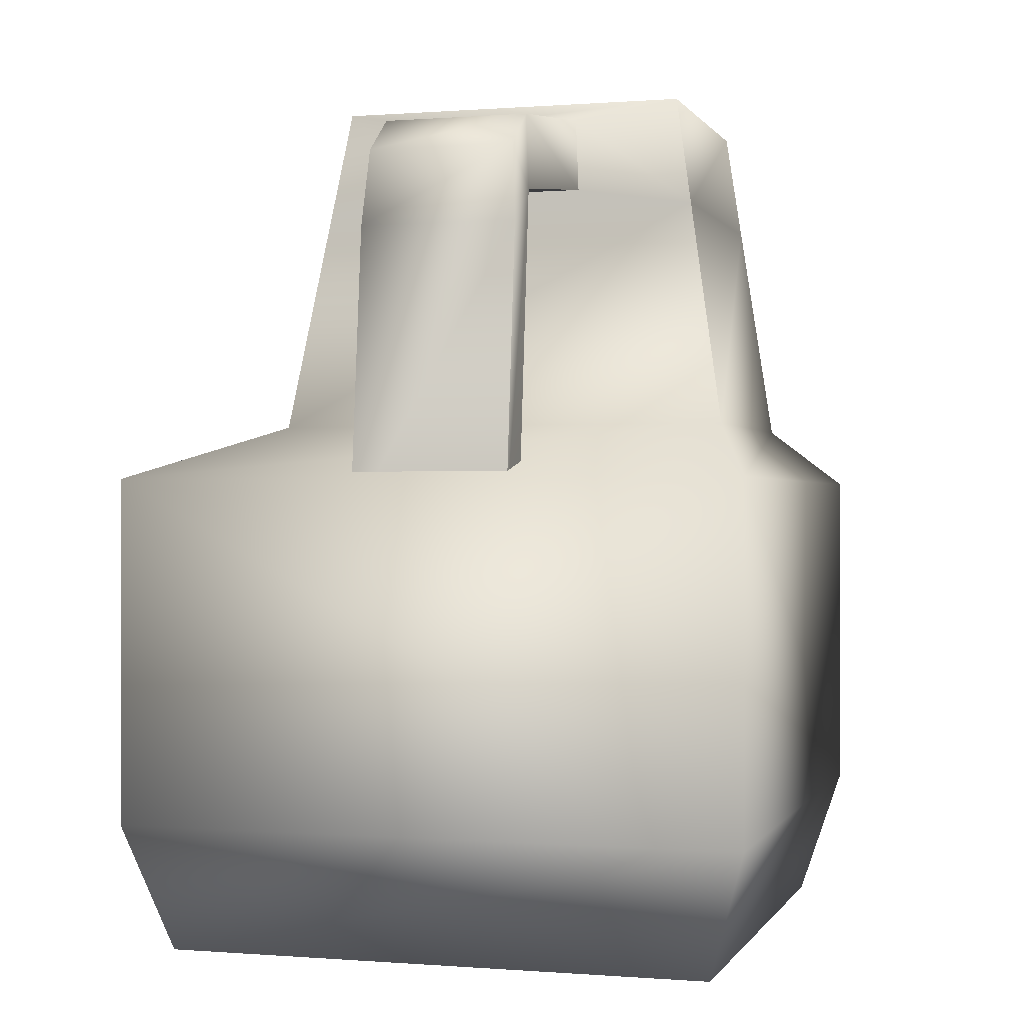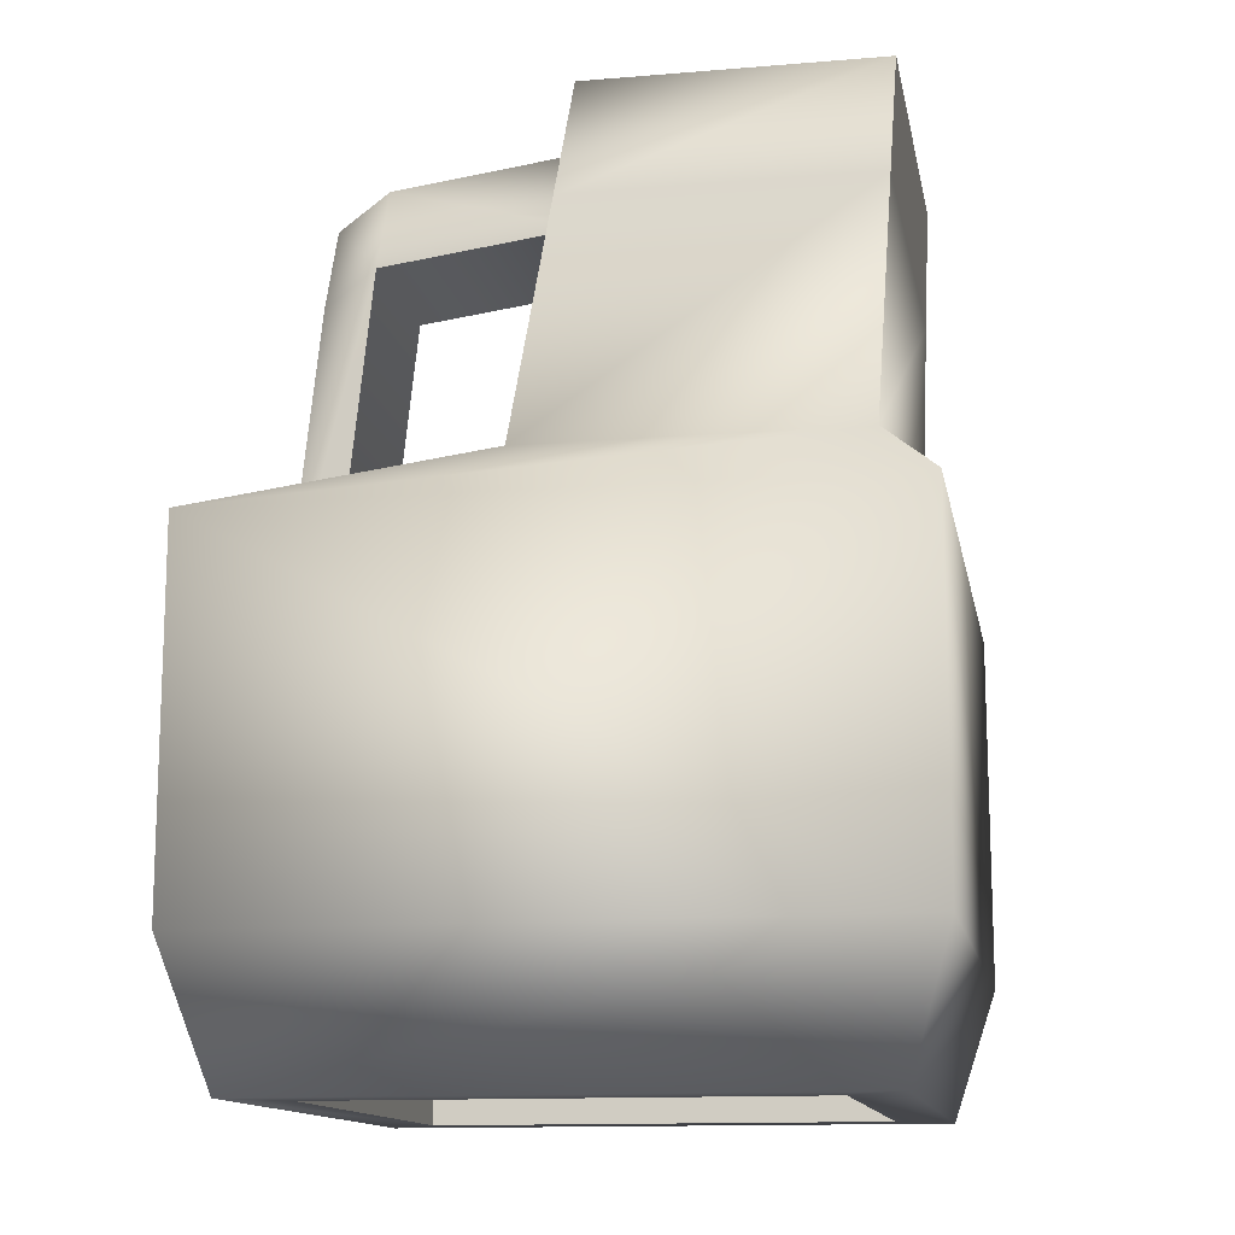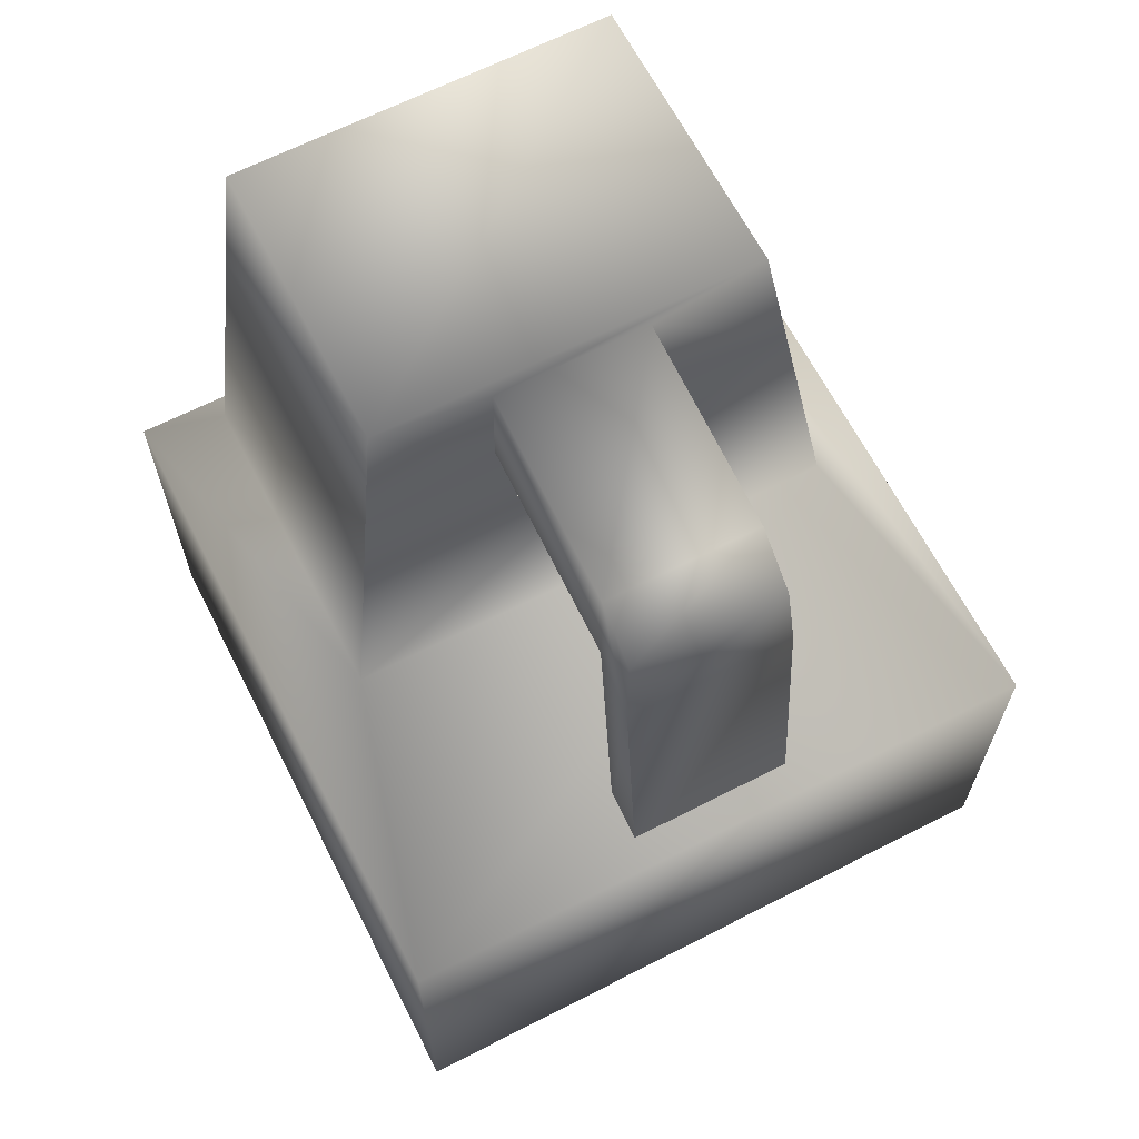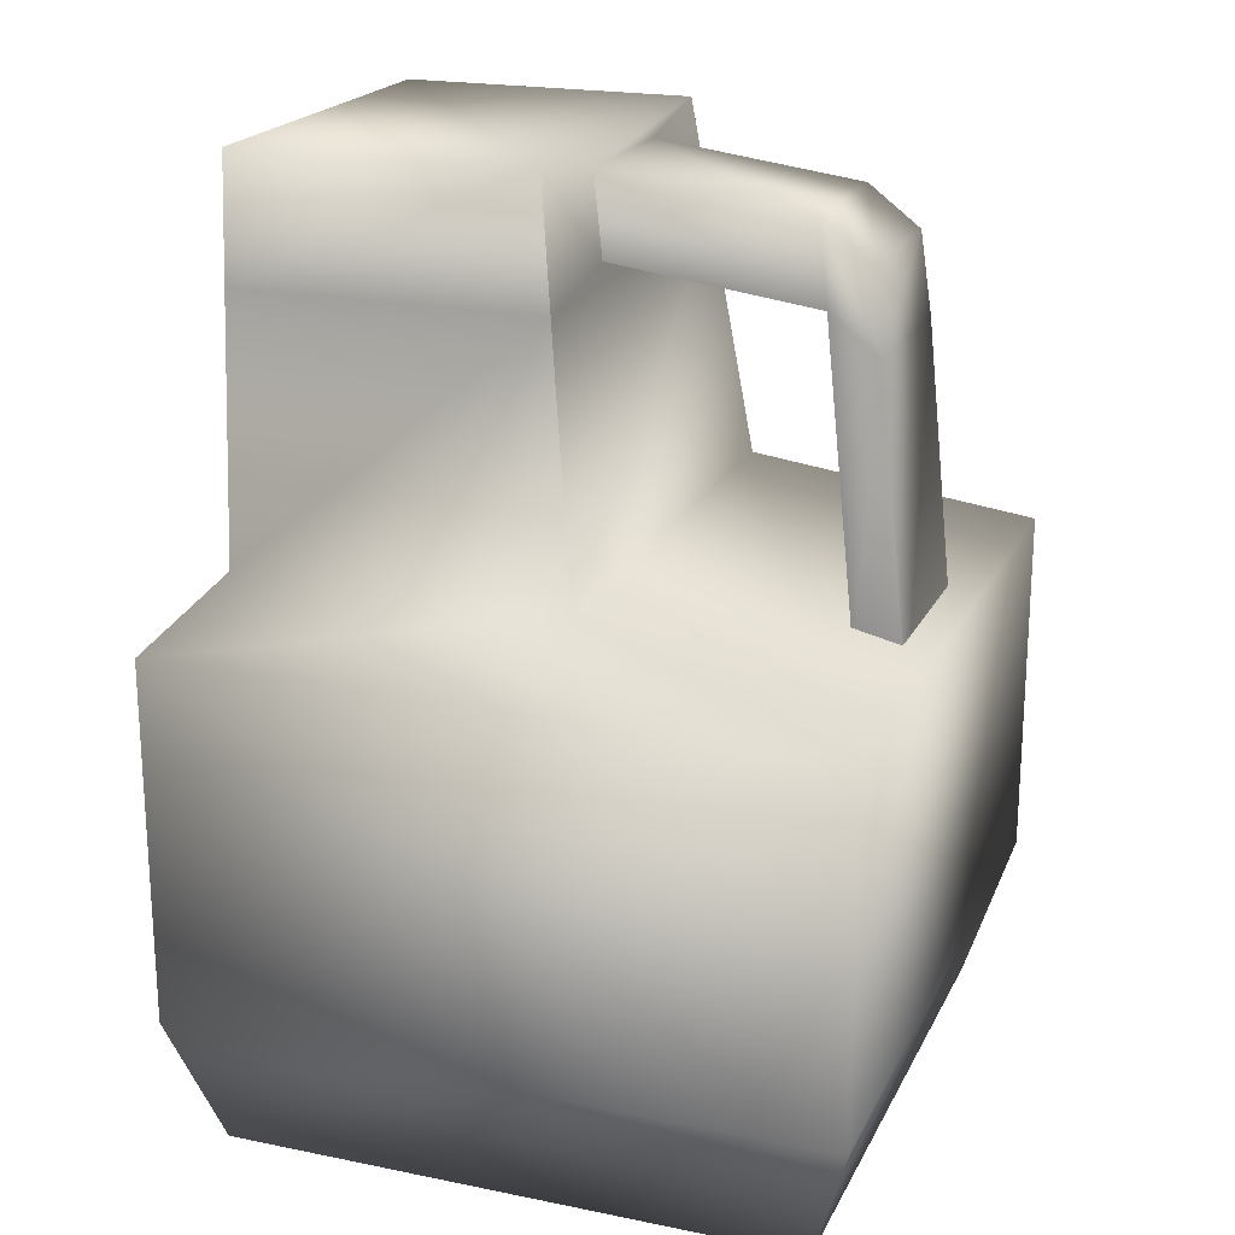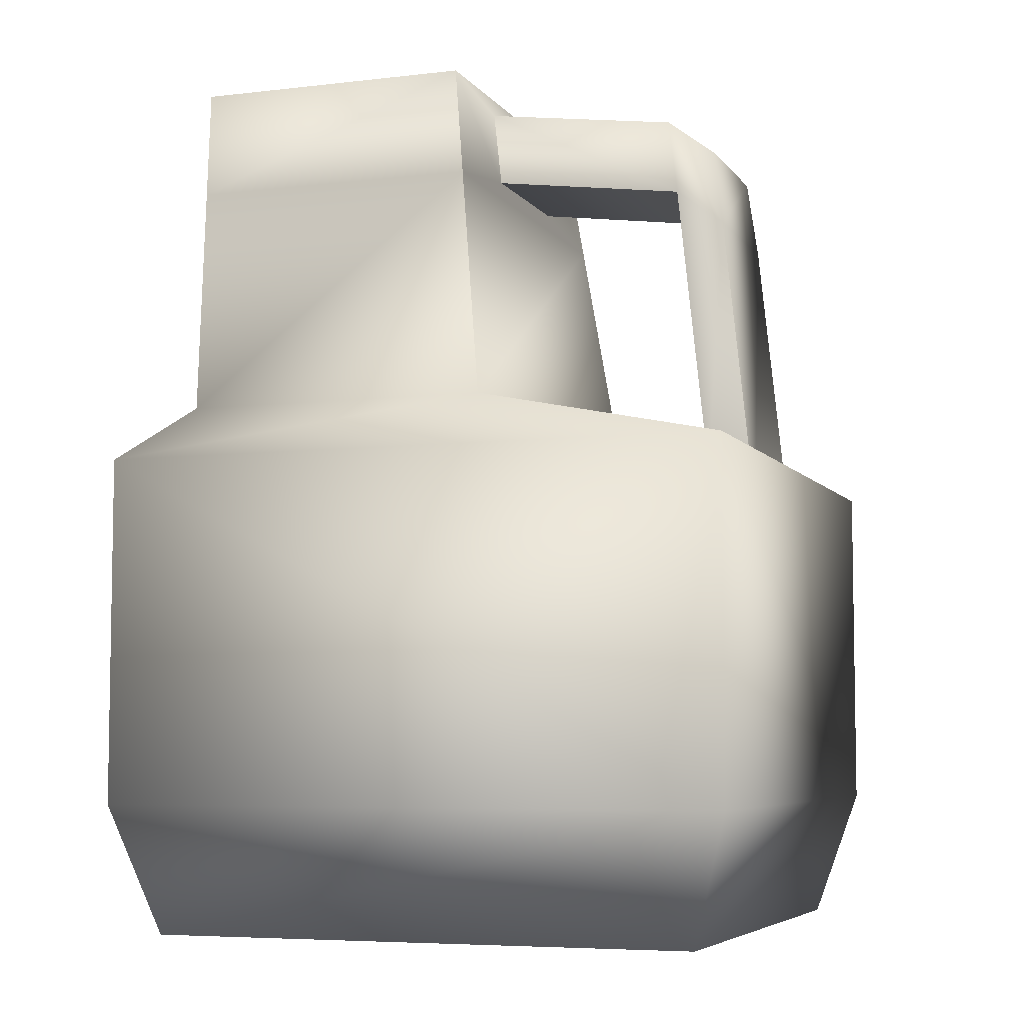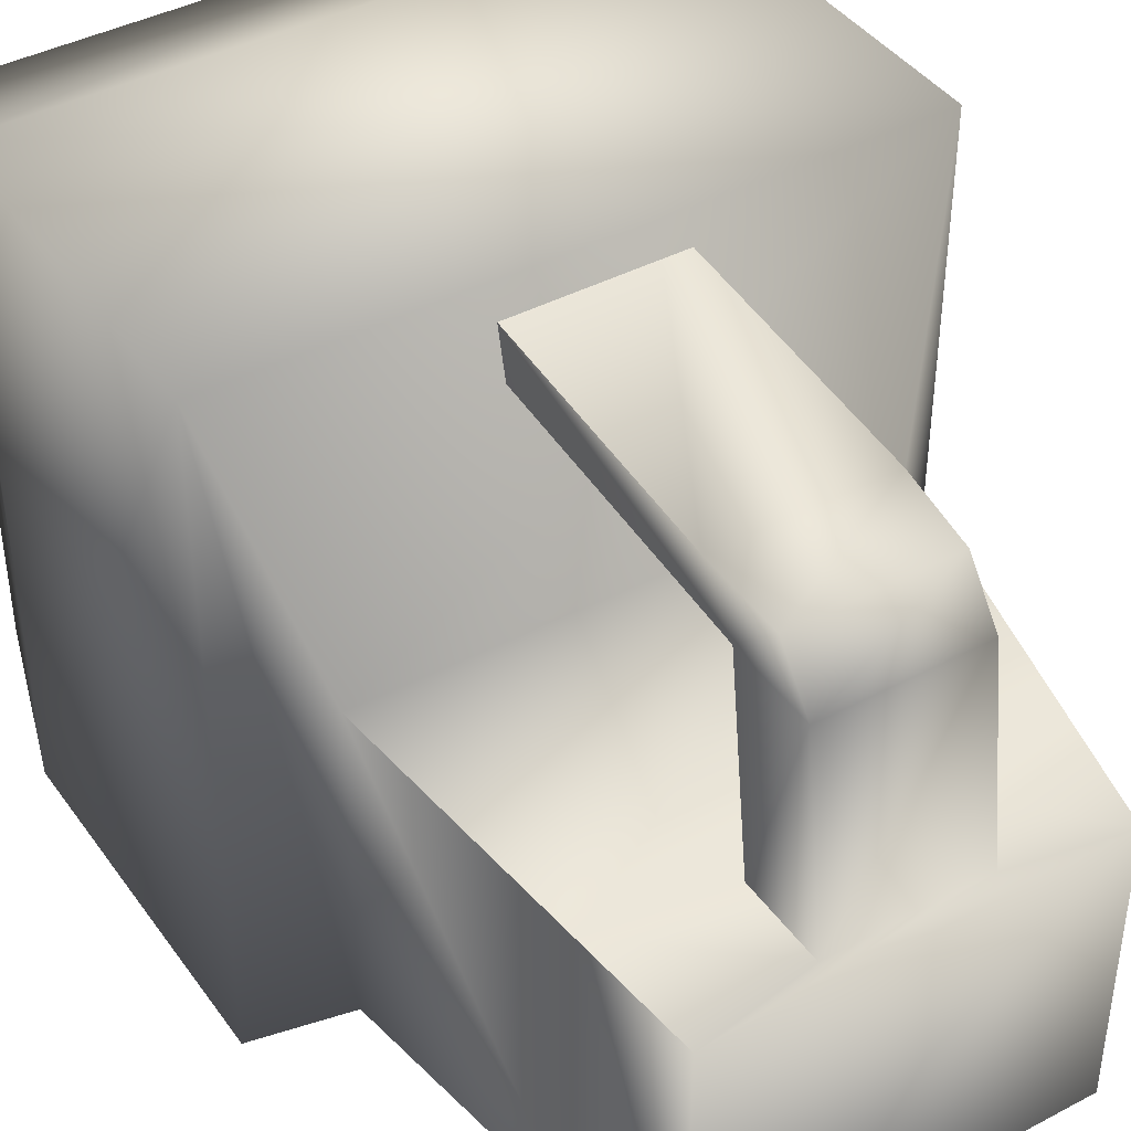
<metadata>
{"format":"obj","ext":"obj","renderer":"f3d","projection":"perspective","resolution":1024,"background":"white","views":[{"elev":-0.0,"azim":16.4,"up":"+Y"},{"elev":-13.3,"azim":100.6,"up":"+Y"},{"elev":65.2,"azim":-27.2,"up":"+Y"},{"elev":20.5,"azim":-69.7,"up":"+Y"},{"elev":-6.0,"azim":-70.5,"up":"+Y"},{"elev":41.6,"azim":147.5,"up":"+Z"}]}
</metadata>
<code>
g Torch
v -0.2158 -0.3257 0.4285
v -0.2158 -0.3257 -0.003097
v -0.2158 -0.08886 -0.003097
v -0.2158 -0.08886 0.4285
v 0.1394 0.1139 0.2254
v 0.1266 0.1916 0.2151
v 0.1266 0.1916 0.02168
v 0.1394 0.1139 0.02564
v 0.166 -0.04759 0.2469
v 0.166 -0.04759 0.03385
v 0.2158 -0.08886 0.4285
v 0.2158 -0.08886 -0.003097
v 0.2158 -0.3257 -0.003097
v 0.2158 -0.3257 0.4285
v -0.2158 -0.3257 -0.003097
v 0.2158 -0.3257 -0.003097
v 0.2158 -0.08886 -0.003097
v -0.2158 -0.08886 -0.003097
v -0.166 -0.04759 0.03385
v 0.166 -0.04759 0.03385
v -0.1394 0.1139 0.02564
v 0.1394 0.1139 0.02564
v -0.1266 0.1916 0.02168
v 0.1266 0.1916 0.02168
v 0.2158 -0.3257 0.4285
v -0.2158 -0.3257 0.4285
v -0.2158 -0.08886 0.4285
v 0.2158 -0.08886 0.4285
v -0.1266 0.1916 0.2151
v -0.1266 0.1916 0.02168
v 0.1266 0.1916 0.02168
v 0.1266 0.1916 0.2151
v 0.05069 0.179 0.2167
v -0.05069 0.1613 0.3505
v -0.05069 0.179 0.2167
v 0.05069 0.1613 0.3505
v -0.05069 0.136 0.3837
v 0.05069 0.136 0.3837
v -0.1394 0.1139 0.02564
v -0.1266 0.1916 0.02168
v -0.1266 0.1916 0.2151
v -0.1394 0.1139 0.2254
v -0.166 -0.04759 0.03385
v -0.166 -0.04759 0.2469
v -0.2158 -0.08886 -0.003097
v -0.2158 -0.08886 -0.003097
v -0.166 -0.04759 0.2469
v -0.2158 -0.08886 0.4285
v 0.166 -0.04759 0.2469
v 0.2158 -0.08886 0.4285
v -0.166 -0.04759 0.2469
v 0.1394 0.1139 0.2254
v 0.166 -0.04759 0.2469
v -0.1394 0.1139 0.2254
v 0.05448 0.1265 0.2237
v 0.05069 0.179 0.2167
v -0.05448 0.1265 0.2237
v 0.1266 0.1916 0.2151
v -0.1266 0.1916 0.2151
v -0.05069 0.179 0.2167
v -0.05448 0.1088 0.3575
v 0.05448 -0.09232 0.3788
v 0.05448 0.1088 0.3575
v -0.05448 -0.09232 0.3788
v 0.05448 -0.1176 0.412
v -0.05448 -0.1176 0.412
v -0.05448 0.1265 0.2237
v -0.05448 0.1088 0.3575
v 0.05448 0.1088 0.3575
v 0.05448 0.1265 0.2237
v 0.05448 0.1265 0.2237
v 0.05069 0.1613 0.3505
v 0.05069 0.179 0.2167
v 0.05448 0.1088 0.3575
v 0.05069 0.136 0.3837
v 0.05448 0.08355 0.3907
v 0.05448 -0.1176 0.412
v 0.05448 -0.09232 0.3788
v -0.05069 0.179 0.2167
v -0.05448 0.1088 0.3575
v -0.05448 0.1265 0.2237
v -0.05069 0.1613 0.3505
v -0.05448 0.08355 0.3907
v -0.05069 0.136 0.3837
v -0.05448 -0.09232 0.3788
v -0.05448 -0.1176 0.412
v -0.05448 0.08355 0.3907
v -0.05069 0.136 0.3837
v 0.05069 0.136 0.3837
v 0.05448 0.08355 0.3907
v -0.05448 -0.1176 0.412
v 0.05448 -0.1176 0.412
v 0.1884 -0.4143 0.4011
v -0.1884 -0.4143 0.4011
v -0.1526 -0.4143 0.06012
v -0.1526 -0.382 0.06012
v 0.1526 -0.382 0.06012
v 0.1526 -0.4143 0.06012
v 0.1884 -0.4143 0.02428
v 0.1884 -0.4143 0.4011
v -0.1884 -0.4143 0.4011
v -0.1884 -0.4143 0.02428
v -0.1884 -0.4143 0.02428
v 0.1884 -0.4143 0.02428
v 0.1526 -0.4143 0.06012
v 0.1526 -0.382 0.06012
v 0.1526 -0.382 0.3653
v 0.1526 -0.4143 0.3653
v 0.1526 -0.4143 0.3653
v 0.1526 -0.382 0.3653
v -0.1526 -0.382 0.3653
v -0.1526 -0.4143 0.3653
v -0.1526 -0.4143 0.3653
v -0.1526 -0.382 0.3653
v -0.1526 -0.382 0.06012
v -0.1526 -0.4143 0.06012
v -0.1526 -0.4143 0.06012
v -0.1884 -0.4143 0.4011
v -0.1526 -0.4143 0.3653
v -0.1884 -0.4143 0.02428
v 0.1884 -0.4143 0.4011
v 0.1526 -0.4143 0.06012
v 0.1526 -0.4143 0.3653
v 0.1884 -0.4143 0.02428
v 0.1526 -0.382 0.3653
v 0.1526 -0.382 0.06012
v -0.1526 -0.382 0.06012
v -0.1526 -0.382 0.3653
g Torch_0
f 3 2 1
f 4 3 1
f 7 6 5
f 8 7 5
f 8 5 9
f 10 8 9
f 10 9 11
f 12 10 11
f 13 12 11
f 14 13 11
f 17 16 15
f 18 17 15
f 18 19 17
f 19 20 17
f 19 21 20
f 21 22 20
f 21 23 22
f 23 24 22
f 27 26 25
f 28 27 25
f 31 30 29
f 32 31 29
f 35 34 33
f 34 36 33
f 34 37 36
f 37 38 36
f 41 40 39
f 42 41 39
f 42 39 43
f 44 42 43
f 44 43 45
f 48 47 46
f 49 47 48
f 50 49 48
f 53 52 51
f 52 54 51
f 54 52 55
f 55 52 56
f 57 54 55
f 52 58 56
f 59 54 57
f 56 58 60
f 60 59 57
f 58 59 60
f 63 62 61
f 62 64 61
f 62 65 64
f 65 66 64
f 69 68 67
f 70 69 67
f 73 72 71
f 72 74 71
f 72 75 74
f 75 76 74
f 76 77 74
f 77 78 74
f 81 80 79
f 80 82 79
f 80 83 82
f 83 84 82
f 80 85 83
f 85 86 83
f 89 88 87
f 90 89 87
f 87 91 90
f 91 92 90
g Torch_1
f 94 93 25
f 26 94 25
f 97 96 95
f 98 97 95
f 100 99 13
f 14 100 13
f 102 101 1
f 2 102 1
f 104 103 15
f 16 104 15
f 107 106 105
f 108 107 105
f 111 110 109
f 112 111 109
f 115 114 113
f 116 115 113
f 119 118 117
f 118 120 117
f 121 118 119
f 117 120 122
f 123 121 119
f 120 124 122
f 124 121 123
f 122 124 123
g Torch_2
f 127 126 125
f 128 127 125

</code>
